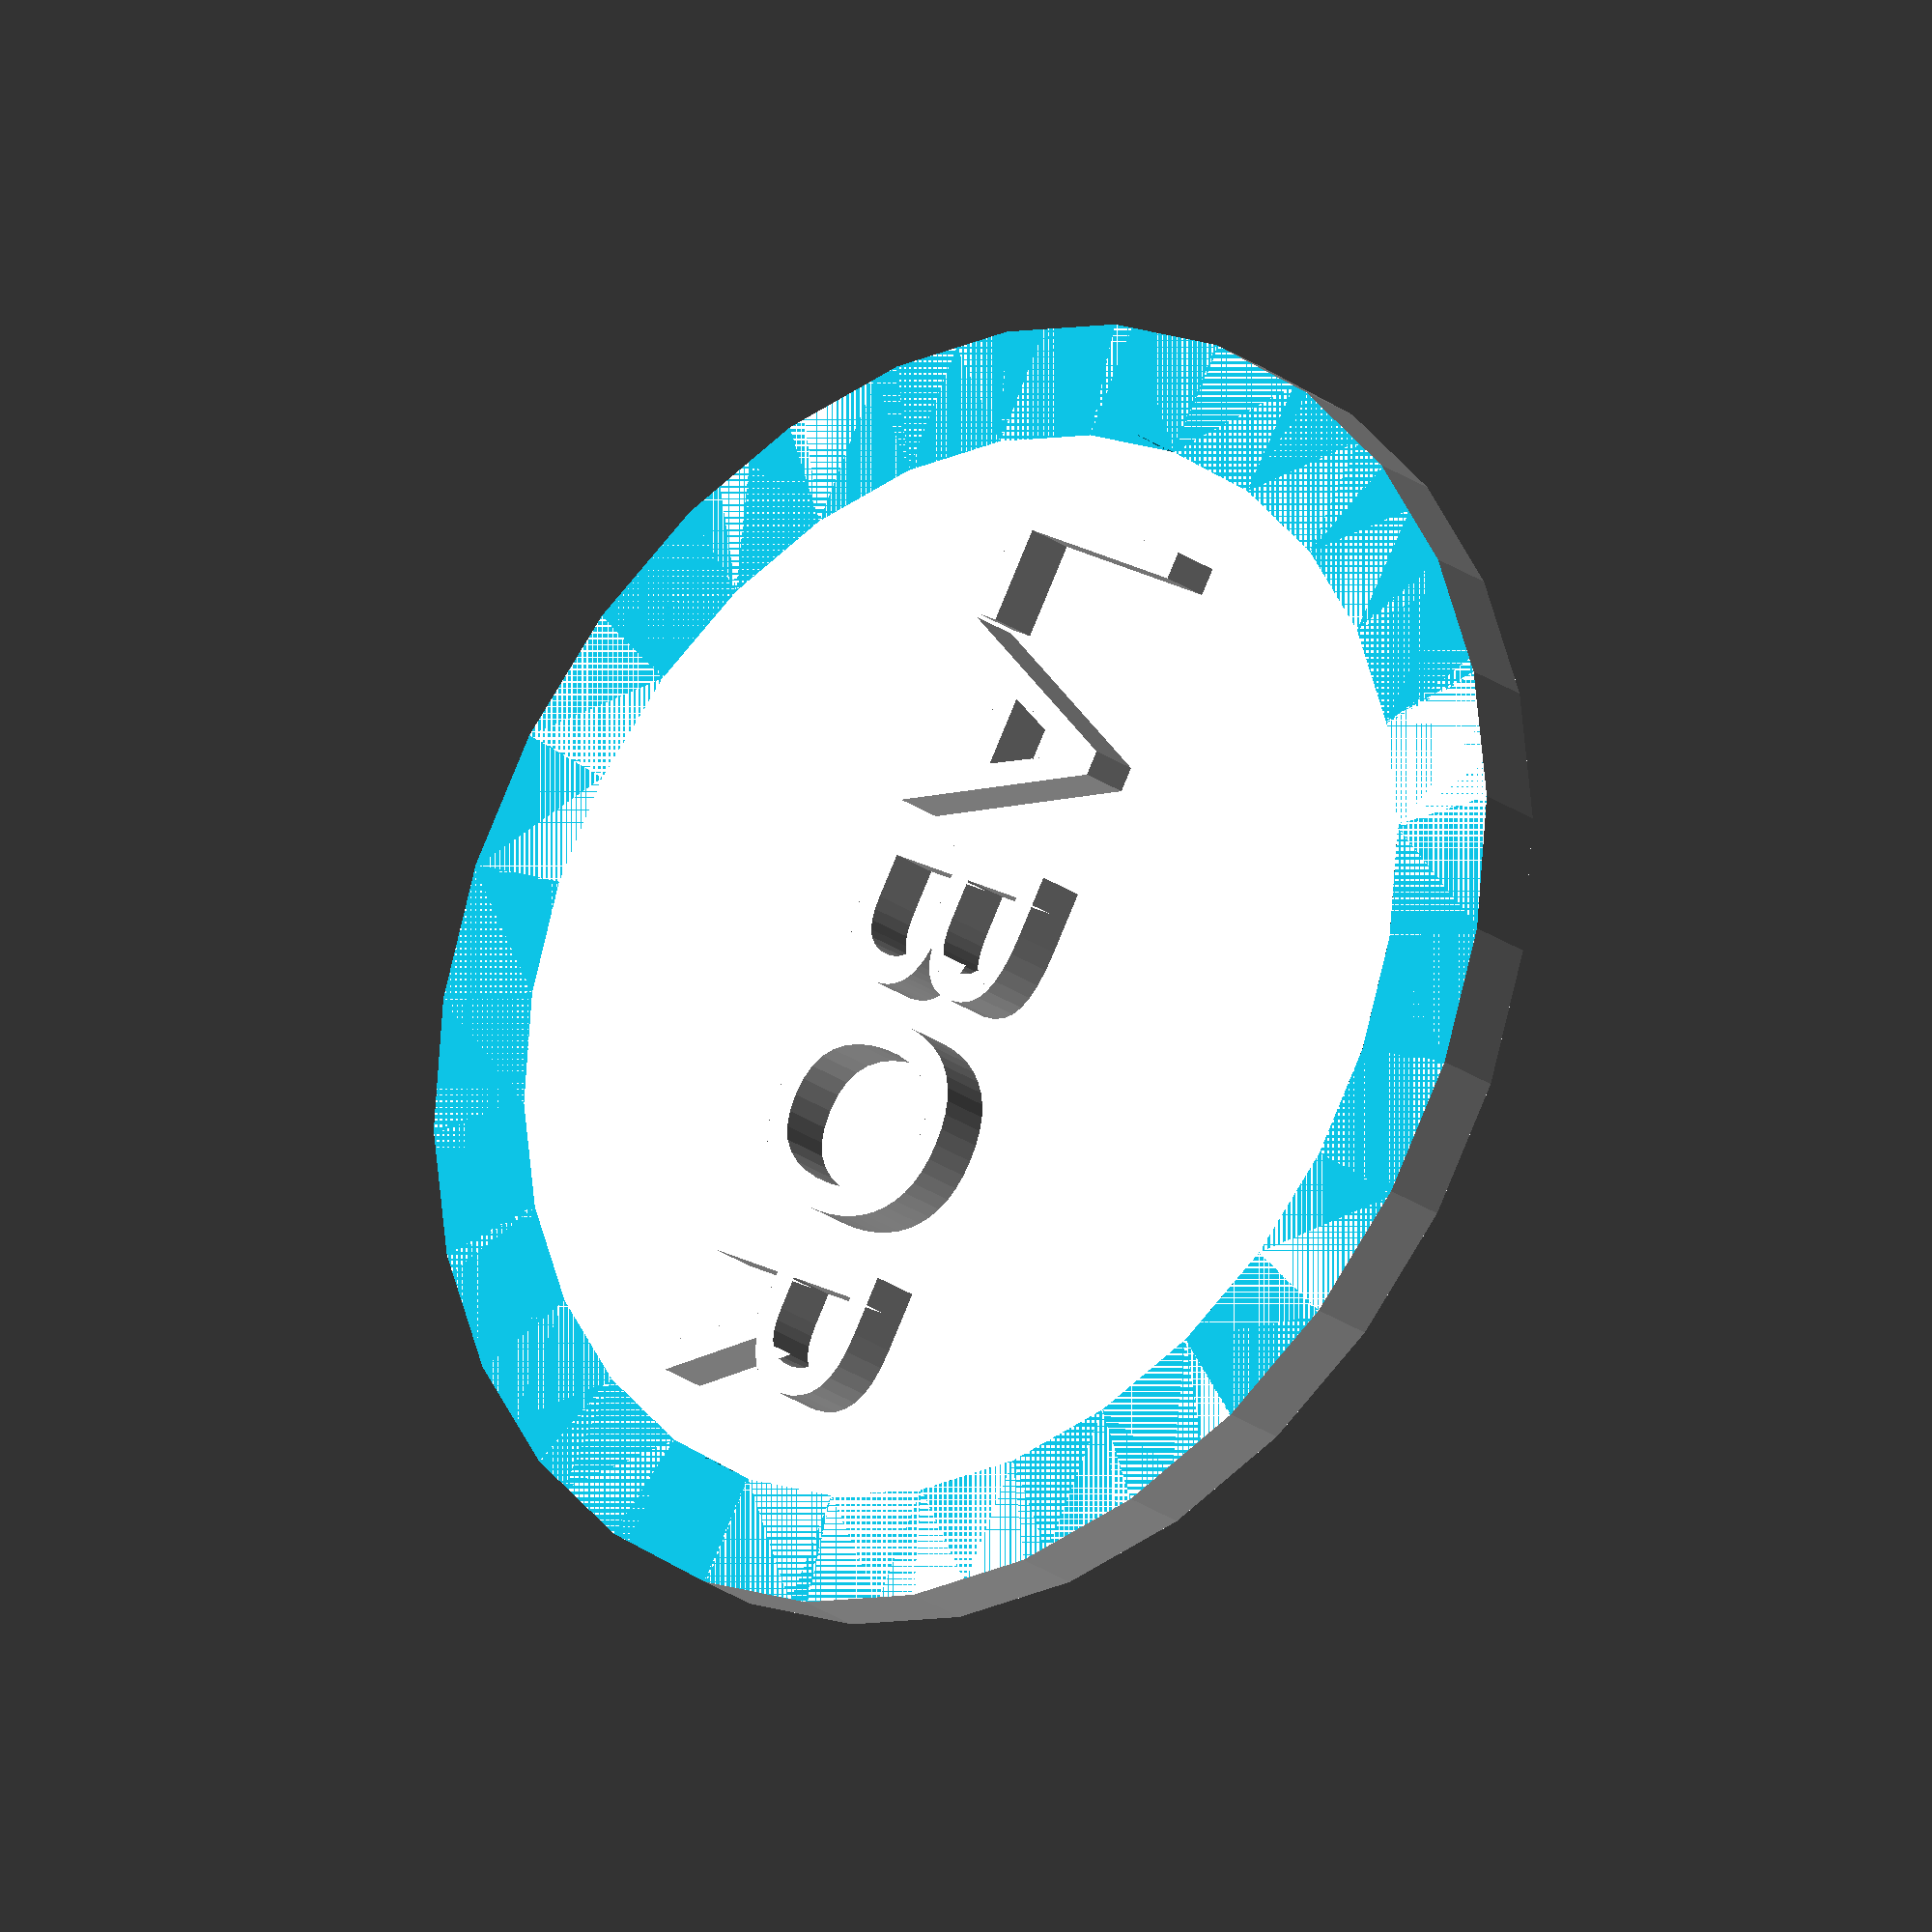
<openscad>




translate(v = [0, 0, 3.0]) {
	difference() {
		union() {
			translate(v = [0, 0, -3.0]) {
				cylinder(h = 3.0, r = 27.0);
			}
			linear_extrude(height = 2.25) {
				text(font = "Mic 32Bold", halign = "center", size = 9, text = "LABOR", valign = "center");
			}
		}
		minkowski() {
			difference() {
				cylinder(h = 3.0, r = 27.0);
				cylinder(h = 3.0, r = 22.5);
			}
			cube(size = [0.15, 0.15, 0.15]);
		}
	}
}

</openscad>
<views>
elev=22.3 azim=119.1 roll=38.2 proj=o view=solid
</views>
